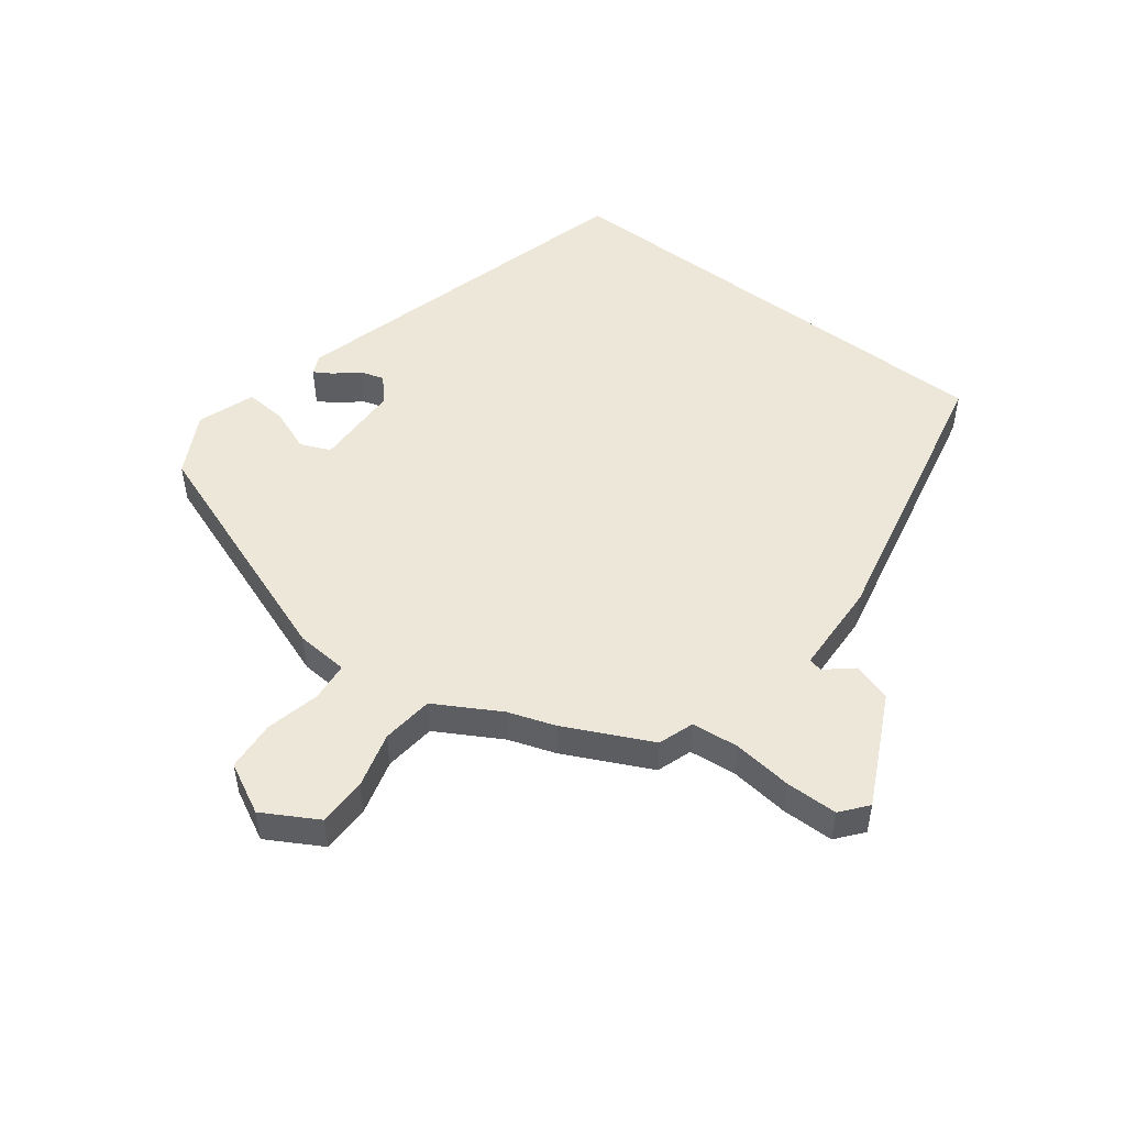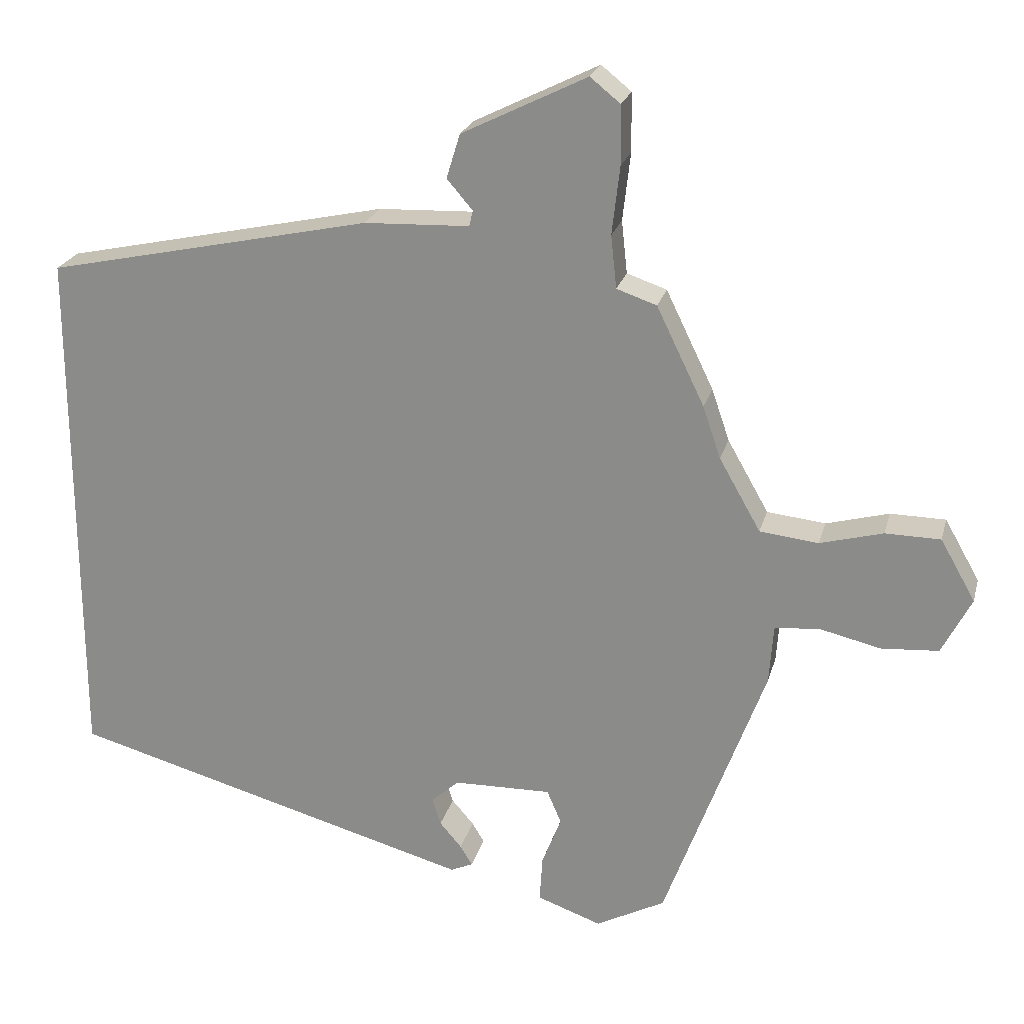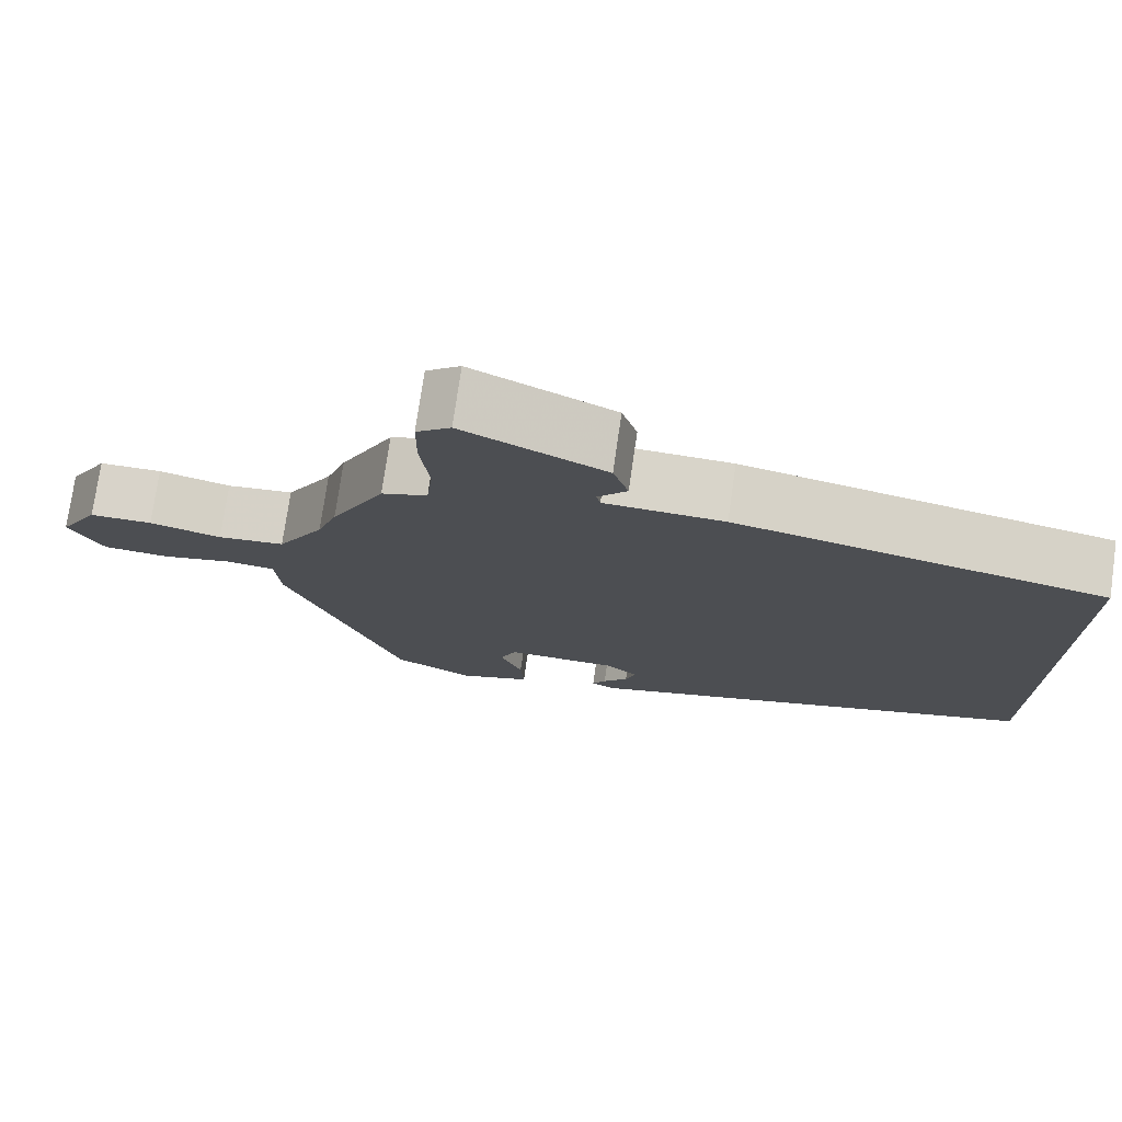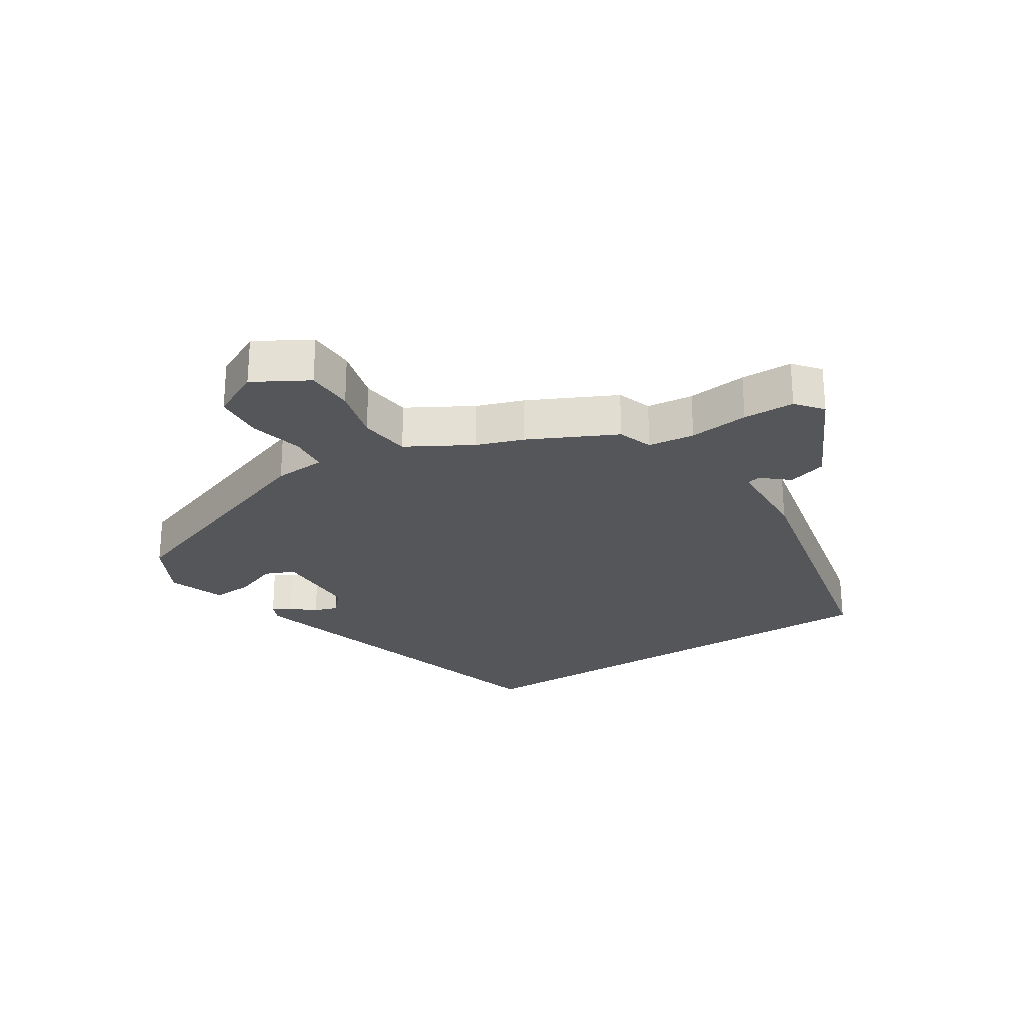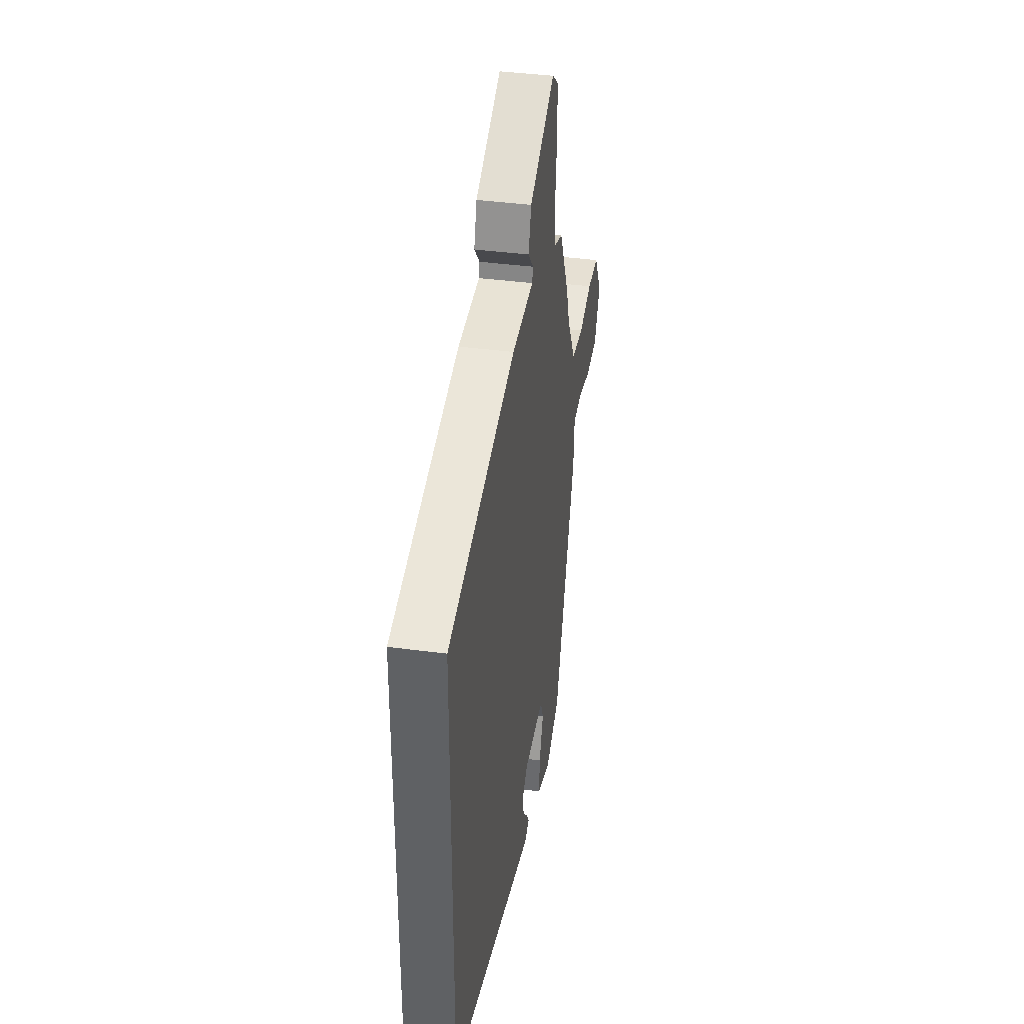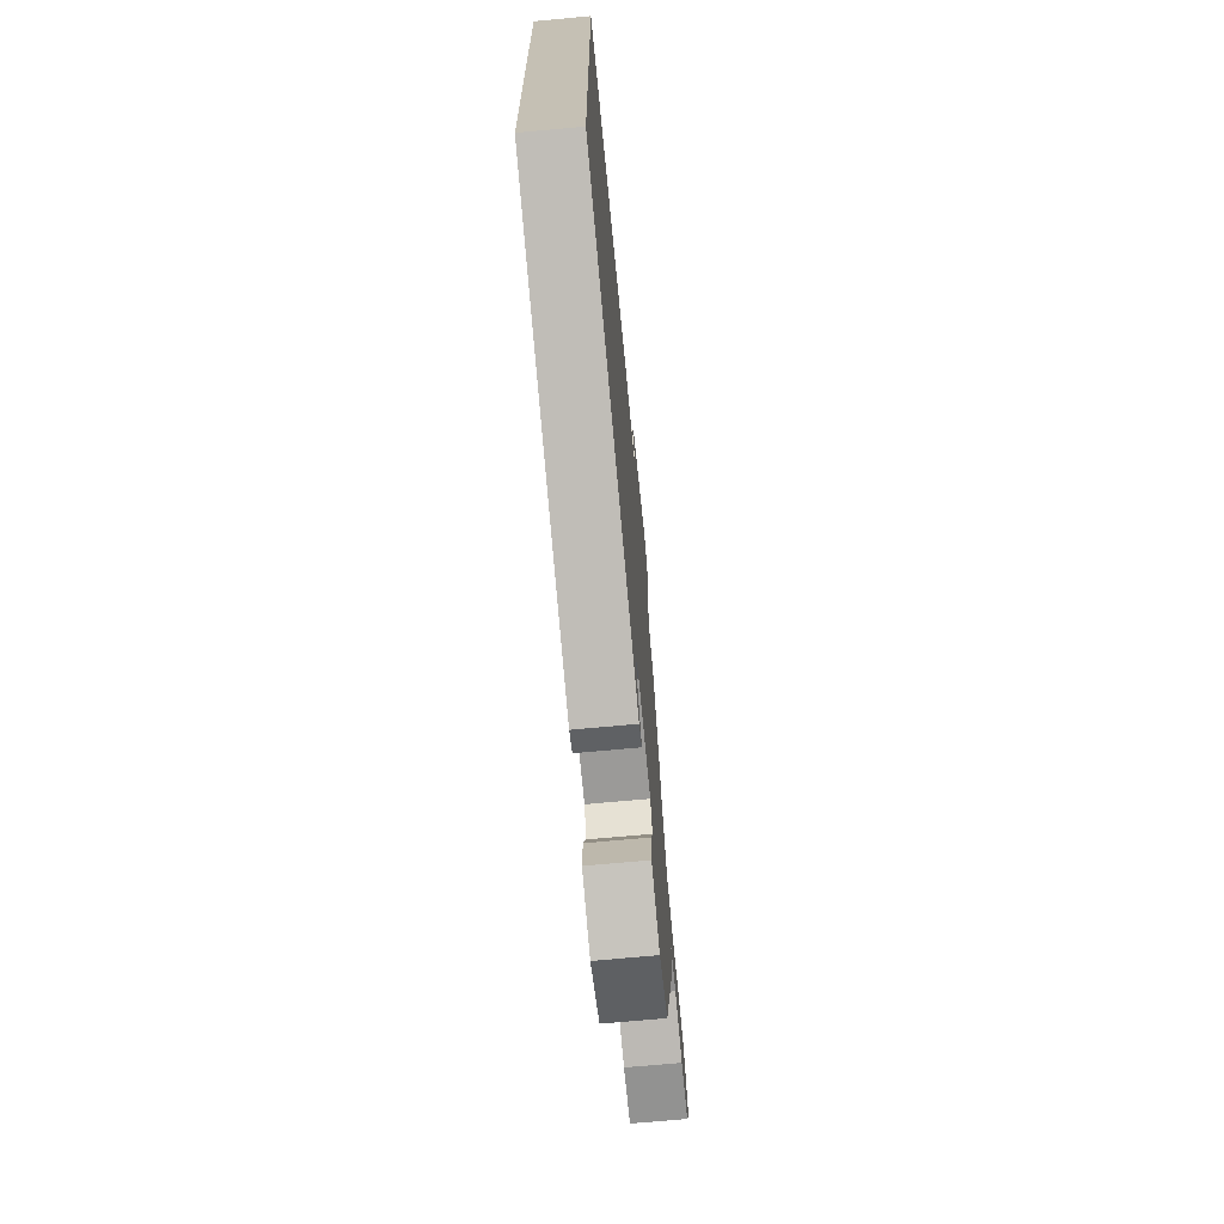
<metadata>
{"format":"obj","ext":"obj","renderer":"f3d","projection":"perspective","resolution":1024,"background":"white","views":[{"elev":50.1,"azim":-52.6,"up":"+Y"},{"elev":23.1,"azim":-165.9,"up":"+Z"},{"elev":75.5,"azim":8.2,"up":"+Z"},{"elev":-25.4,"azim":-57.4,"up":"+Y"},{"elev":39.1,"azim":99.5,"up":"+Z"},{"elev":-70.5,"azim":95.3,"up":"+Z"}]}
</metadata>
<code>
v -0.43 0.07 0.325
v -0.363 0.07 0.463
v -0.307 0.07 0.482
v -0.299 0.07 0.556
v -0.31 0.07 0.651
v -0.309 0.07 0.733
v -0.267 0.07 0.767
v -0.092 0.07 0.68
v -0.073 0.07 0.618
v -0.109 0.07 0.576
v -0.104 0.07 0.554
v 0.043 0.07 0.548
v 0.5 0.07 0.449
v 0.5 0.07 -0.296
v -0.07 0.07 -0.453
v -0.101 0.07 -0.439
v -0.084 0.07 -0.411
v -0.053 0.07 -0.375
v -0.041 0.07 -0.337
v -0.08 0.07 -0.302
v -0.217 0.07 -0.299
v -0.237 0.07 -0.346
v -0.21 0.07 -0.416
v -0.206 0.07 -0.481
v -0.296 0.07 -0.513
v -0.393 0.07 -0.462
v -0.534 0.07 -0.077
v -0.54 0.07 0.006
v -0.602 0.07 0.012
v -0.688 0.07 -0.008
v -0.768 0.07 -0.002
v -0.809 0.07 0.078
v -0.76 0.07 0.164
v -0.683 0.07 0.165
v -0.595 0.07 0.141
v -0.513 0.07 0.15
v -0.455 0.07 0.252
v -0.43 0 0.325
v -0.363 0 0.463
v -0.307 0 0.482
v -0.299 0 0.556
v -0.31 0 0.651
v -0.309 0 0.733
v -0.267 0 0.767
v -0.092 0 0.68
v -0.073 0 0.618
v -0.109 0 0.576
v -0.104 0 0.554
v 0.043 0 0.548
v 0.5 0 0.449
v 0.5 0 -0.296
v -0.07 0 -0.453
v -0.101 0 -0.439
v -0.084 0 -0.411
v -0.053 0 -0.375
v -0.041 0 -0.337
v -0.08 0 -0.302
v -0.217 0 -0.299
v -0.237 0 -0.346
v -0.21 0 -0.416
v -0.206 0 -0.481
v -0.296 0 -0.513
v -0.393 0 -0.462
v -0.534 0 -0.077
v -0.54 0 0.006
v -0.602 0 0.012
v -0.688 0 -0.008
v -0.768 0 -0.002
v -0.809 0 0.078
v -0.76 0 0.164
v -0.683 0 0.165
v -0.595 0 0.141
v -0.513 0 0.15
v -0.455 0 0.252
f 33 34 35
f 32 33 35
f 31 32 35
f 30 31 35
f 29 30 35
f 28 29 35 36
f 27 28 36
f 26 27 36
f 25 26 36
f 24 25 36
f 23 24 36
f 22 23 36
f 21 22 36 37
f 16 17 18
f 15 16 18
f 14 15 18
f 14 18 19
f 14 19 20
f 13 14 20
f 12 13 20
f 11 12 20
f 8 9 10
f 7 8 10
f 6 7 10
f 5 6 10
f 4 5 10
f 11 20 21
f 10 11 21
f 4 10 21
f 3 4 21
f 3 21 37
f 2 3 37
f 1 2 37
f 72 71 70
f 72 70 69
f 72 69 68
f 72 68 67
f 72 67 66
f 73 72 66 65
f 73 65 64
f 73 64 63
f 73 63 62
f 73 62 61
f 73 61 60
f 73 60 59
f 74 73 59 58
f 55 54 53
f 55 53 52
f 55 52 51
f 56 55 51
f 57 56 51
f 57 51 50
f 57 50 49
f 57 49 48
f 47 46 45
f 47 45 44
f 47 44 43
f 47 43 42
f 47 42 41
f 58 57 48
f 58 48 47
f 58 47 41
f 58 41 40
f 74 58 40
f 74 40 39
f 74 39 38
f 1 38 39 2
f 2 39 40 3
f 3 40 41 4
f 4 41 42 5
f 5 42 43 6
f 6 43 44 7
f 7 44 45 8
f 8 45 46 9
f 9 46 47 10
f 10 47 48 11
f 11 48 49 12
f 12 49 50 13
f 13 50 51 14
f 14 51 52 15
f 15 52 53 16
f 16 53 54 17
f 17 54 55 18
f 18 55 56 19
f 19 56 57 20
f 20 57 58 21
f 21 58 59 22
f 22 59 60 23
f 23 60 61 24
f 24 61 62 25
f 25 62 63 26
f 26 63 64 27
f 27 64 65 28
f 28 65 66 29
f 29 66 67 30
f 30 67 68 31
f 31 68 69 32
f 32 69 70 33
f 33 70 71 34
f 34 71 72 35
f 35 72 73 36
f 36 73 74 37
f 37 74 38 1

</code>
